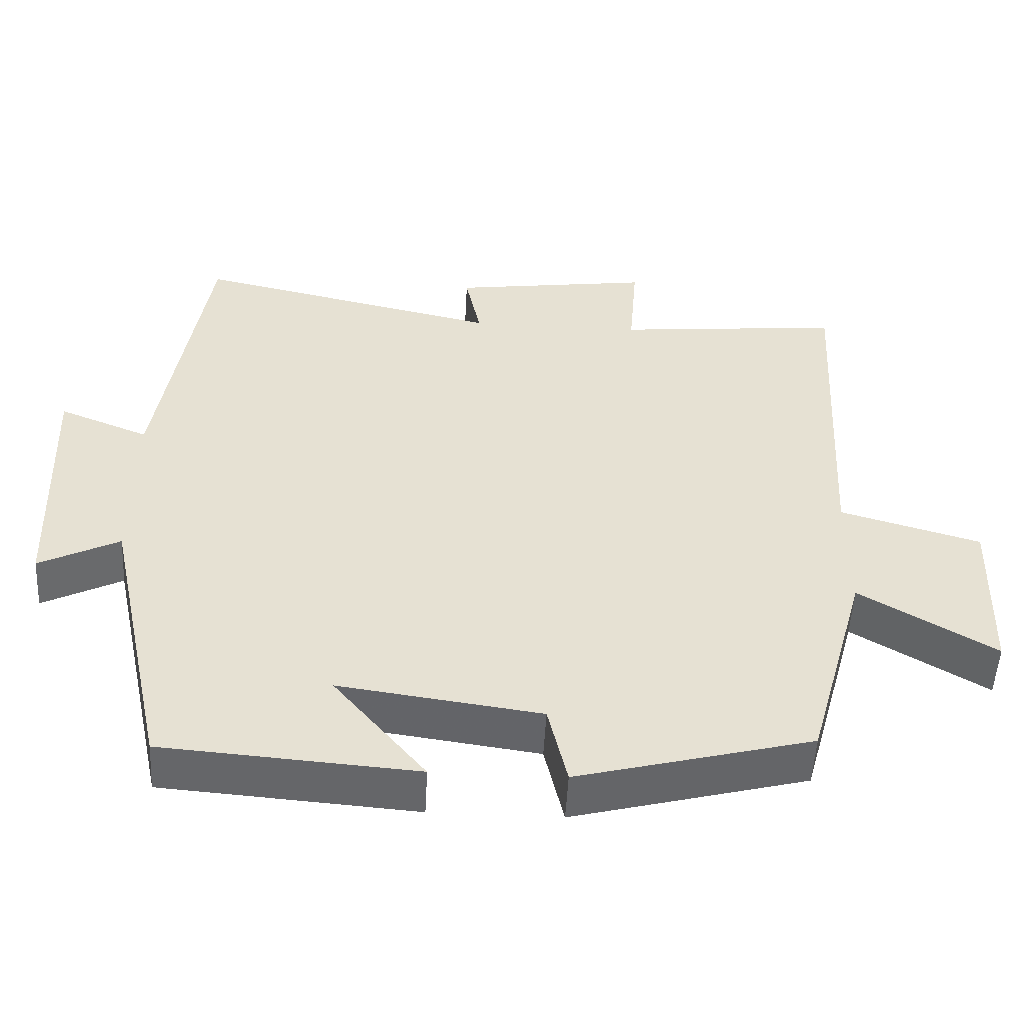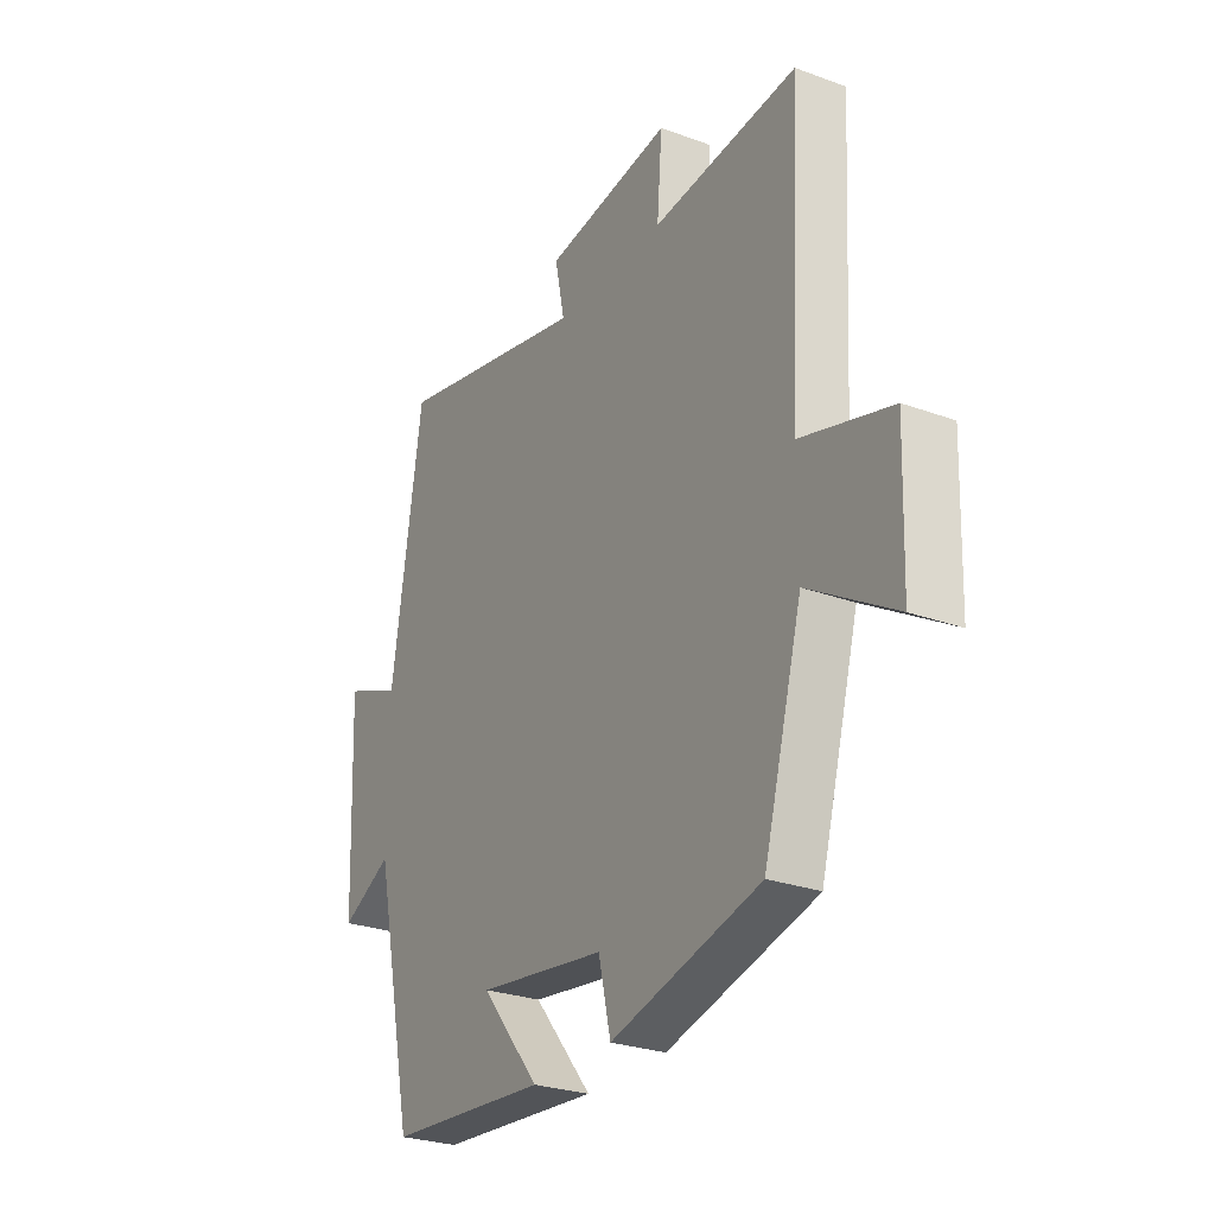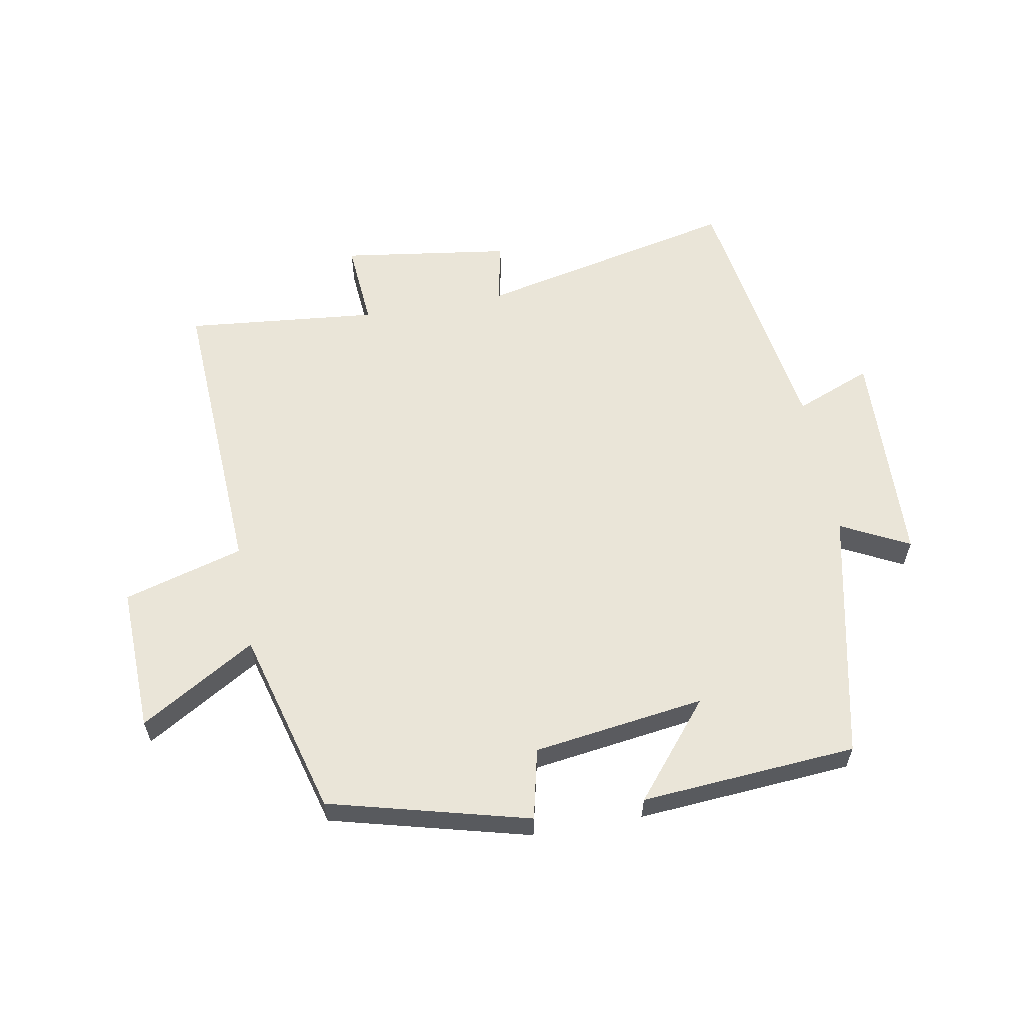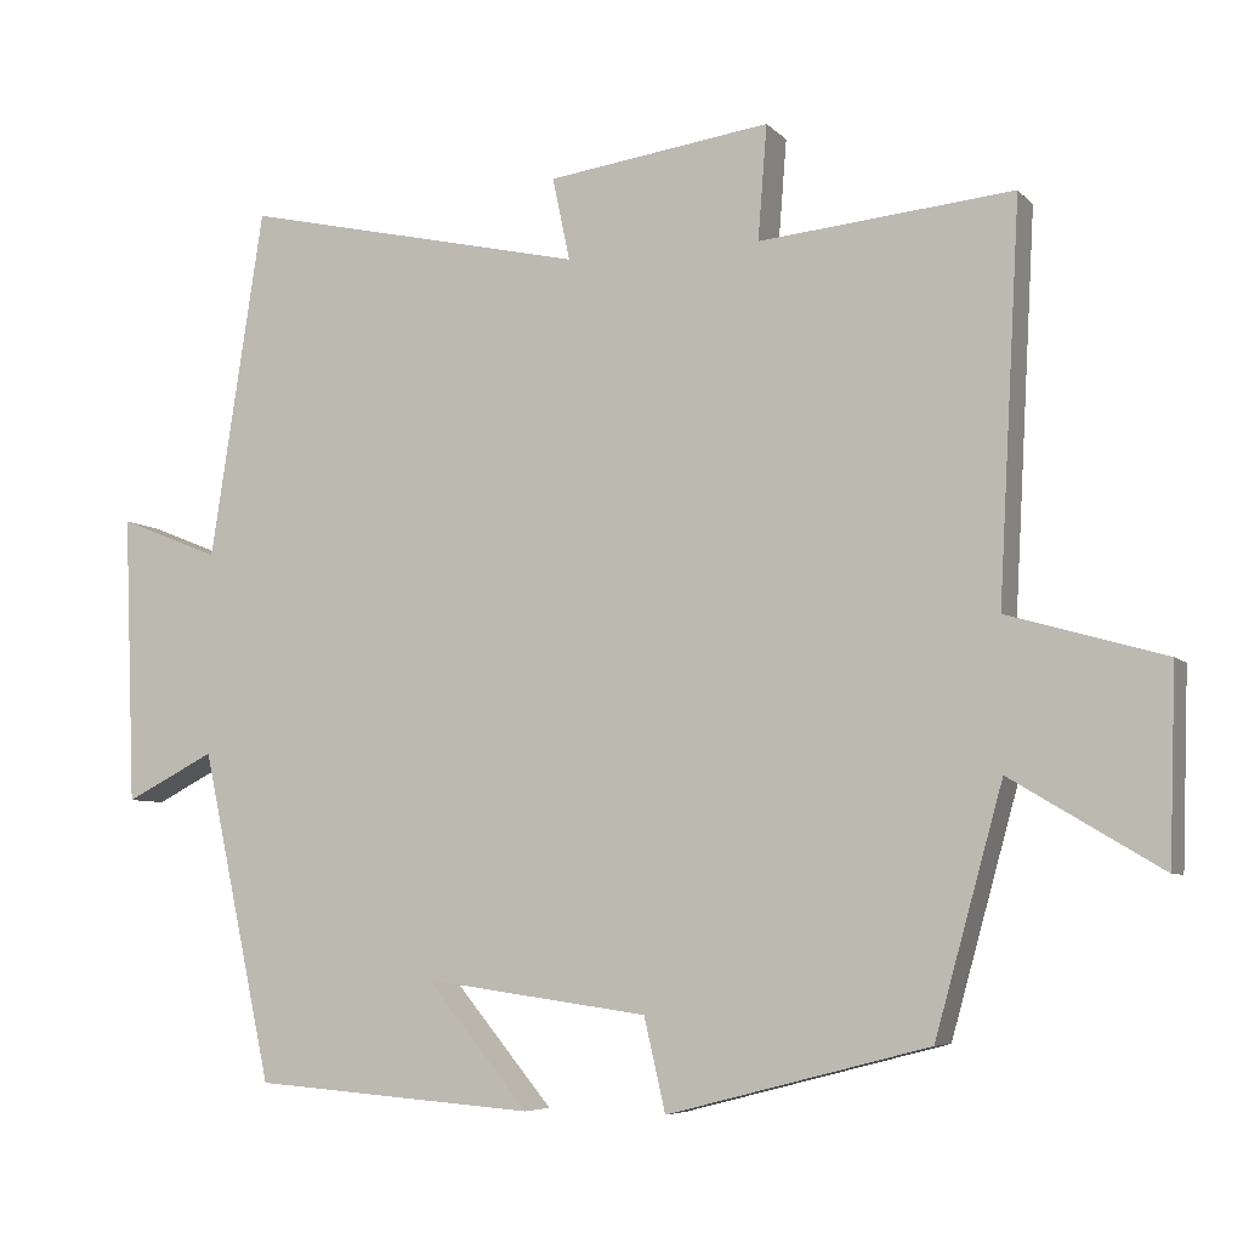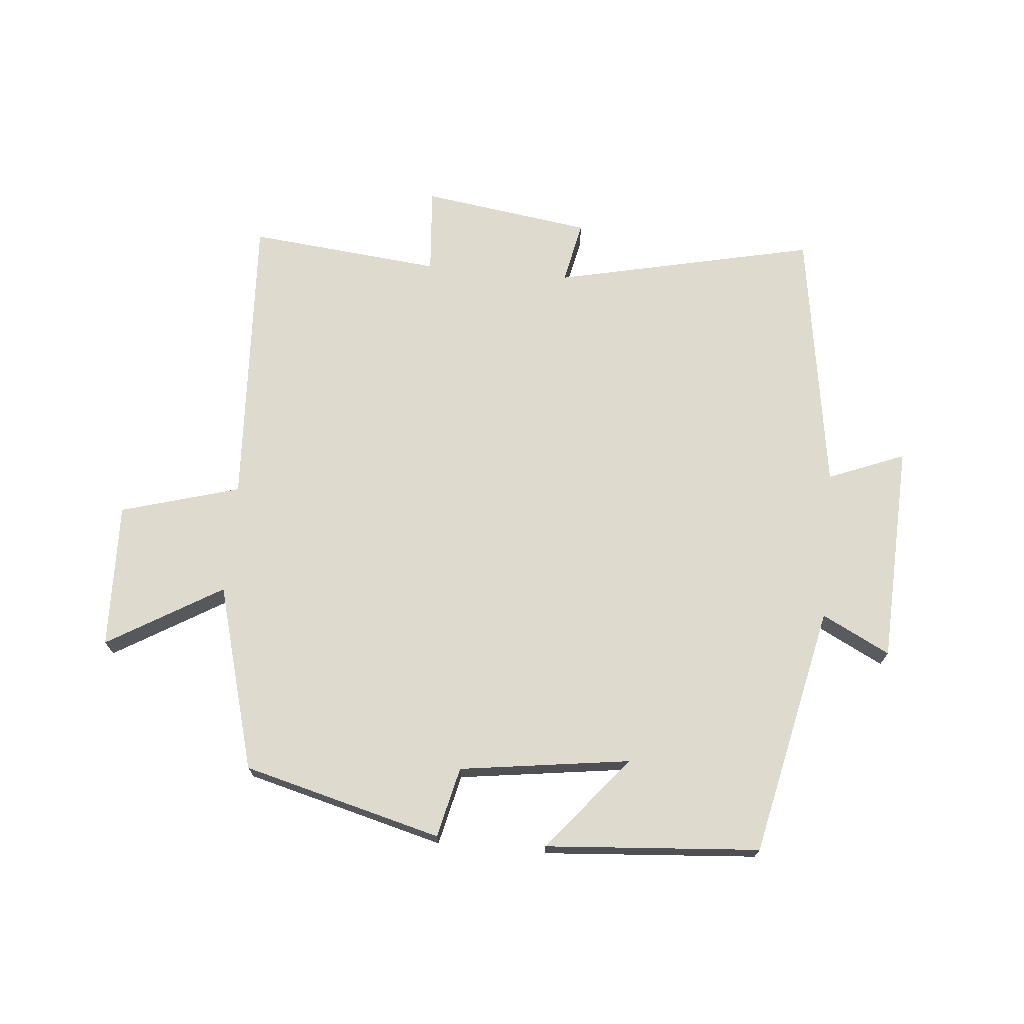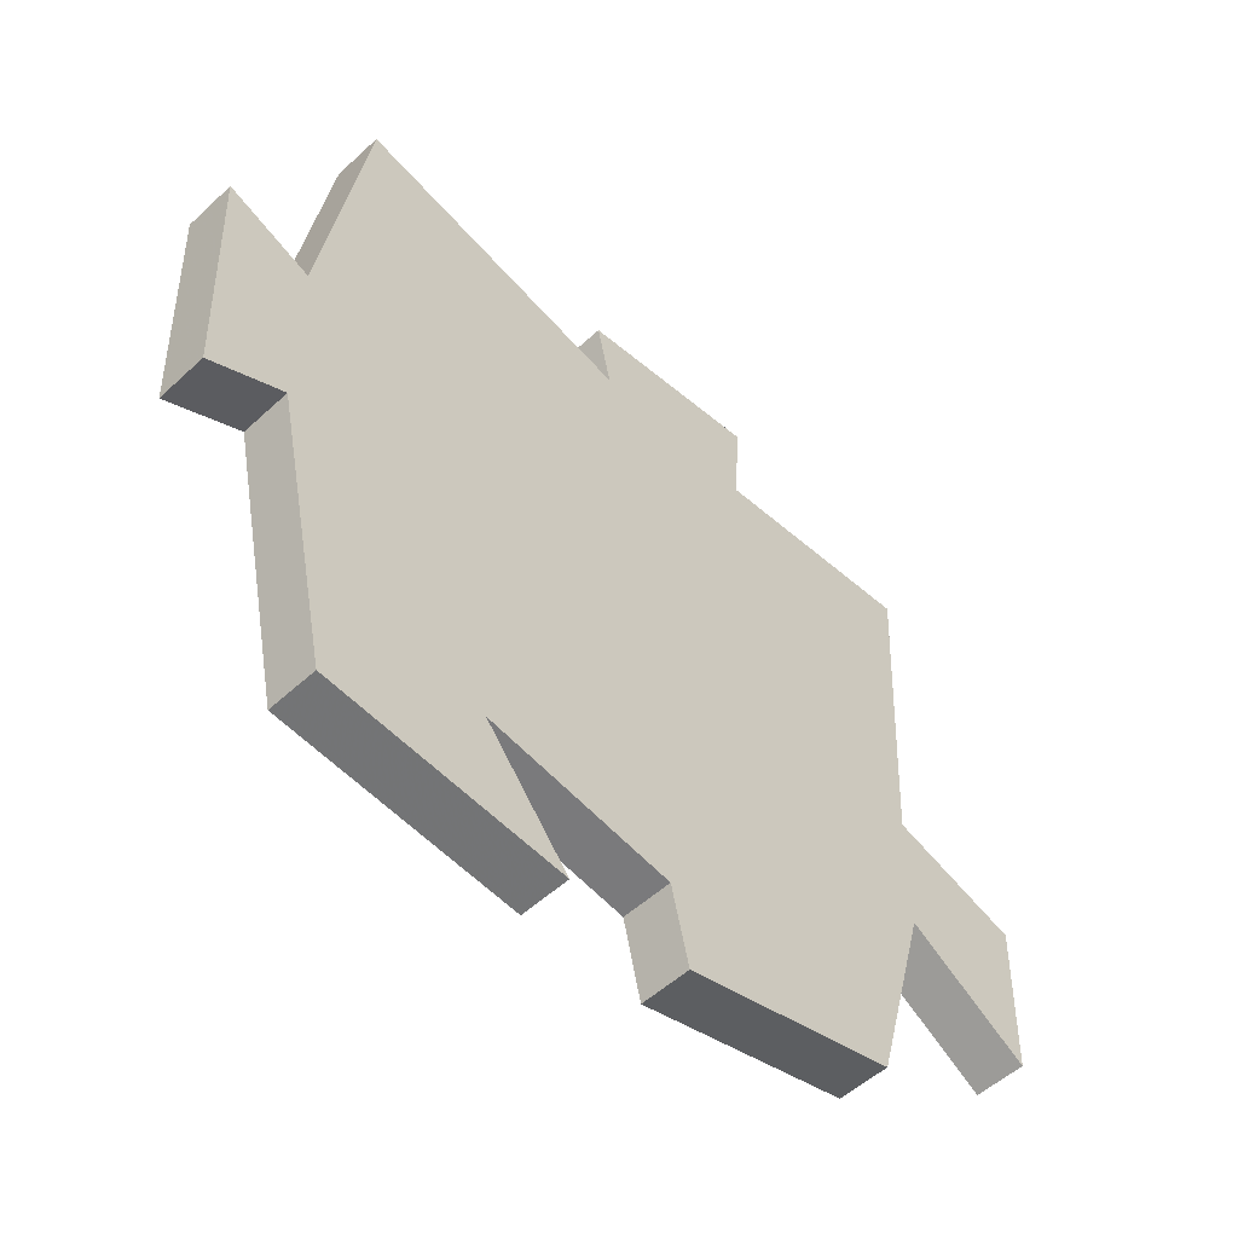
<metadata>
{"format":"obj","ext":"obj","renderer":"f3d","projection":"perspective","resolution":1024,"background":"white","views":[{"elev":-52.0,"azim":-3.0,"up":"+Z"},{"elev":-27.0,"azim":60.4,"up":"+Z"},{"elev":59.3,"azim":169.8,"up":"+Y"},{"elev":-6.2,"azim":22.2,"up":"+Z"},{"elev":71.3,"azim":-174.7,"up":"+Y"},{"elev":-53.3,"azim":-45.5,"up":"+Z"}]}
</metadata>
<code>
v 0.526 0.07 0.53
v 0.5 0.07 0.055
v 0.69 0.07 0
v 0.682 0.07 -0.232
v 0.5 0.07 -0.123
v 0.418 0.07 -0.418
v 0.102 0.07 -0.5
v 0.076 0.07 -0.388
v -0.196 0.07 -0.35
v -0.072 0.07 -0.5
v -0.414 0.07 -0.474
v -0.5 0.07 -0.076
v -0.608 0.07 -0.131
v -0.622 0.07 0.219
v -0.5 0.07 0.17
v -0.435 0.07 0.593
v -0.019 0.07 0.5
v -0.04 0.07 0.6
v 0.23 0.07 0.638
v 0.219 0.07 0.5
v 0.526 0 0.53
v 0.5 0 0.055
v 0.69 0 0
v 0.682 0 -0.232
v 0.5 0 -0.123
v 0.418 0 -0.418
v 0.102 0 -0.5
v 0.076 0 -0.388
v -0.196 0 -0.35
v -0.072 0 -0.5
v -0.414 0 -0.474
v -0.5 0 -0.076
v -0.608 0 -0.131
v -0.622 0 0.219
v -0.5 0 0.17
v -0.435 0 0.593
v -0.019 0 0.5
v -0.04 0 0.6
v 0.23 0 0.638
v 0.219 0 0.5
f 17 18 19 20
f 15 16 17
f 15 17 20
f 12 13 14 15
f 20 1 2
f 15 20 2
f 12 15 2
f 9 10 11 12
f 12 2 3
f 9 12 3
f 8 9 3
f 5 6 7 8
f 3 4 5
f 3 5 8
f 40 39 38 37
f 37 36 35
f 40 37 35
f 35 34 33 32
f 22 21 40
f 22 40 35
f 22 35 32
f 32 31 30 29
f 23 22 32
f 23 32 29
f 23 29 28
f 28 27 26 25
f 25 24 23
f 28 25 23
f 1 21 22 2
f 2 22 23 3
f 3 23 24 4
f 4 24 25 5
f 5 25 26 6
f 6 26 27 7
f 7 27 28 8
f 8 28 29 9
f 9 29 30 10
f 10 30 31 11
f 11 31 32 12
f 12 32 33 13
f 13 33 34 14
f 14 34 35 15
f 15 35 36 16
f 16 36 37 17
f 17 37 38 18
f 18 38 39 19
f 19 39 40 20
f 20 40 21 1

</code>
